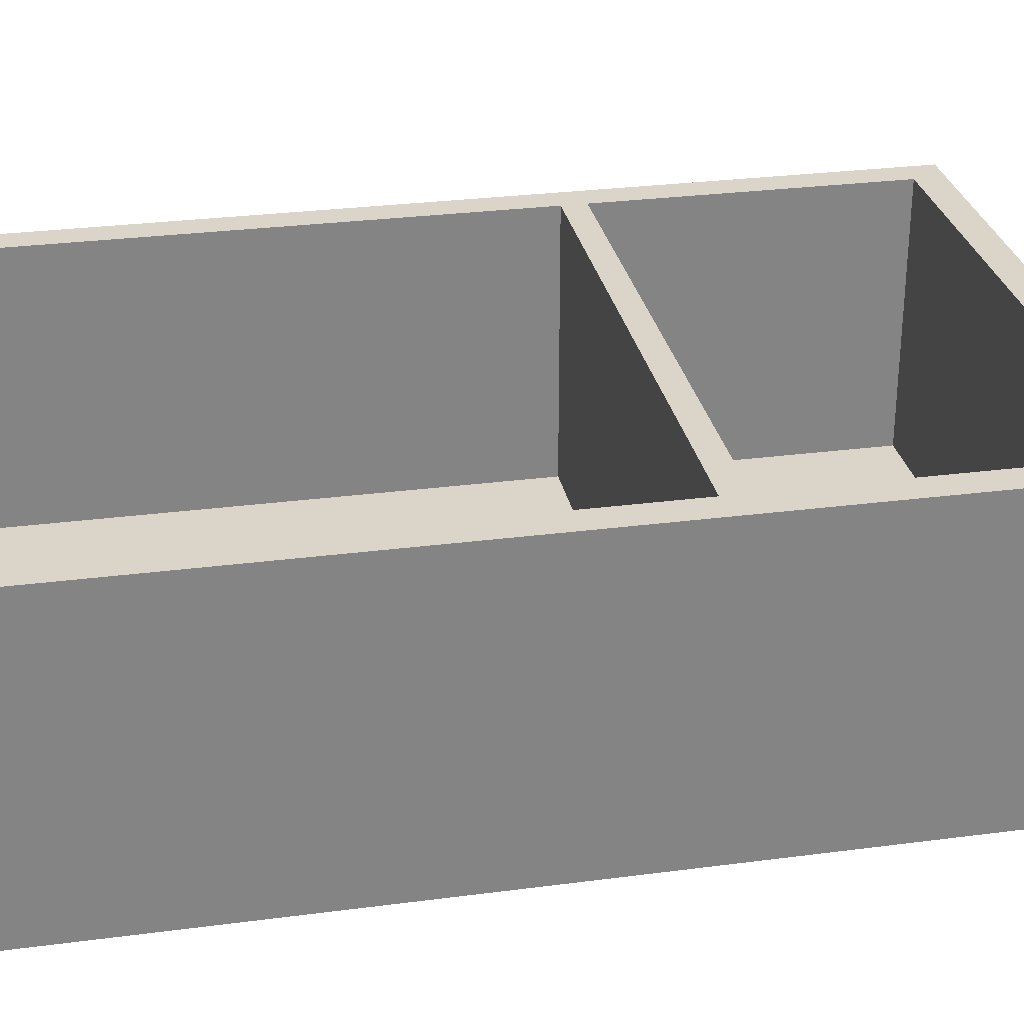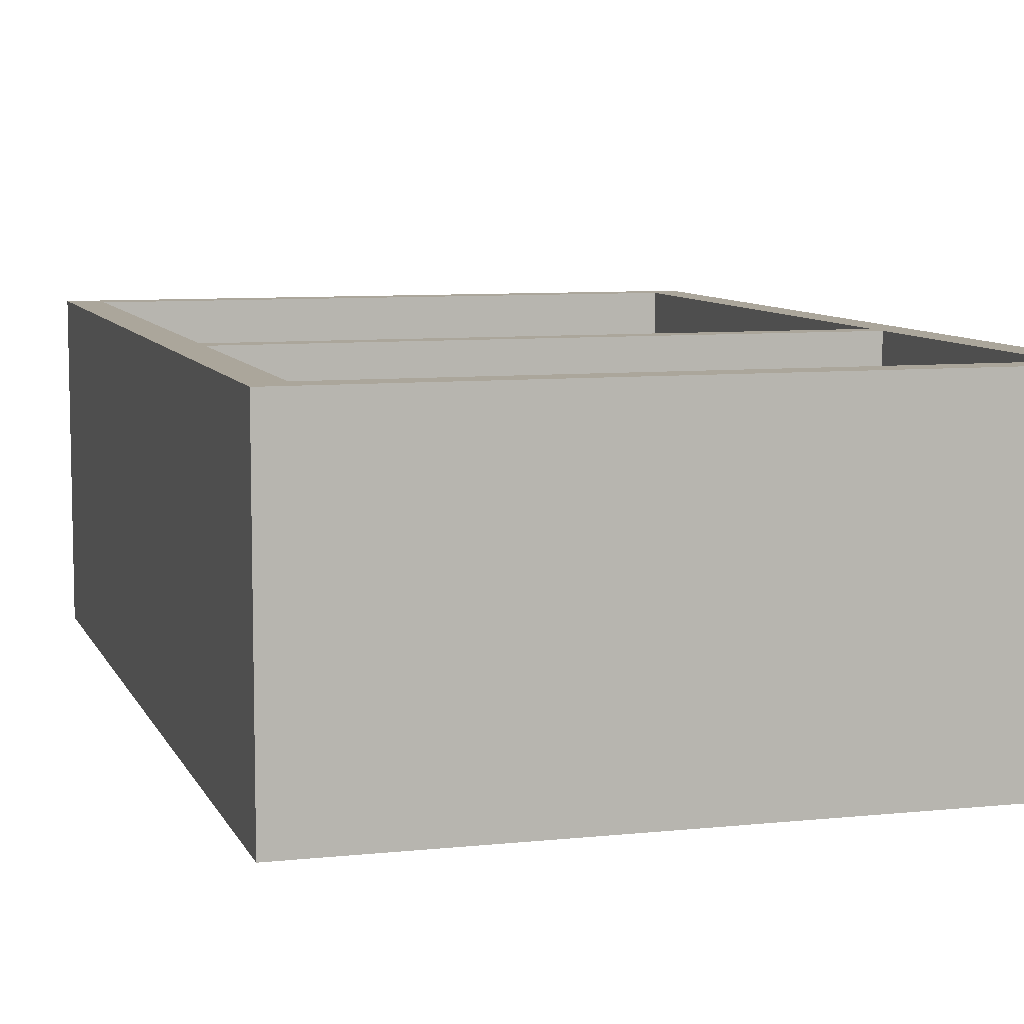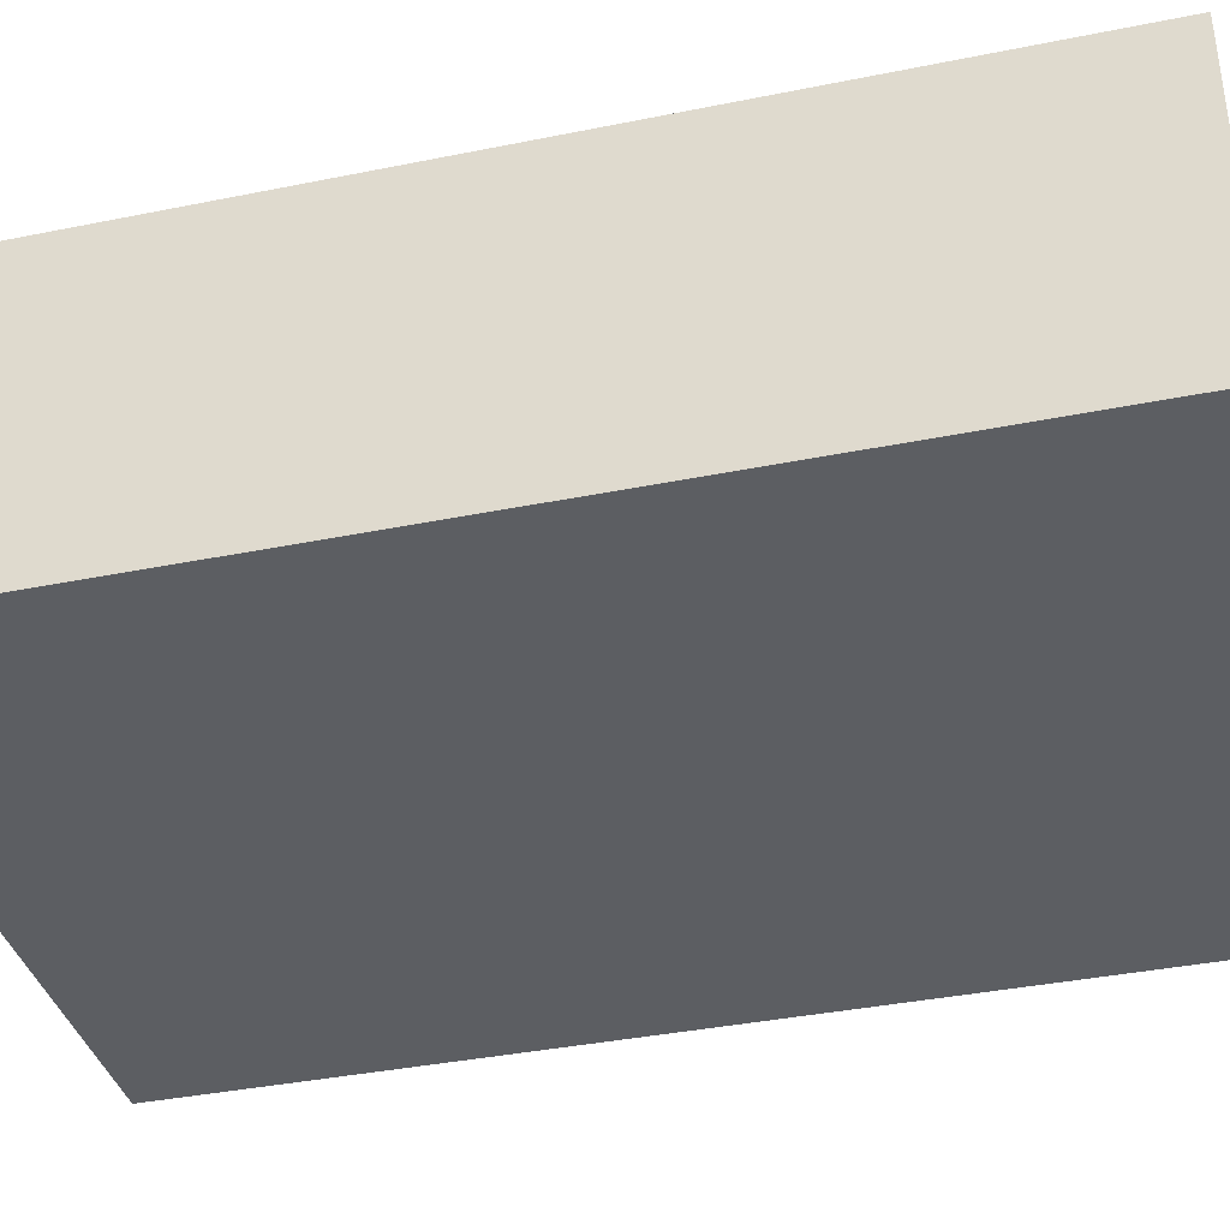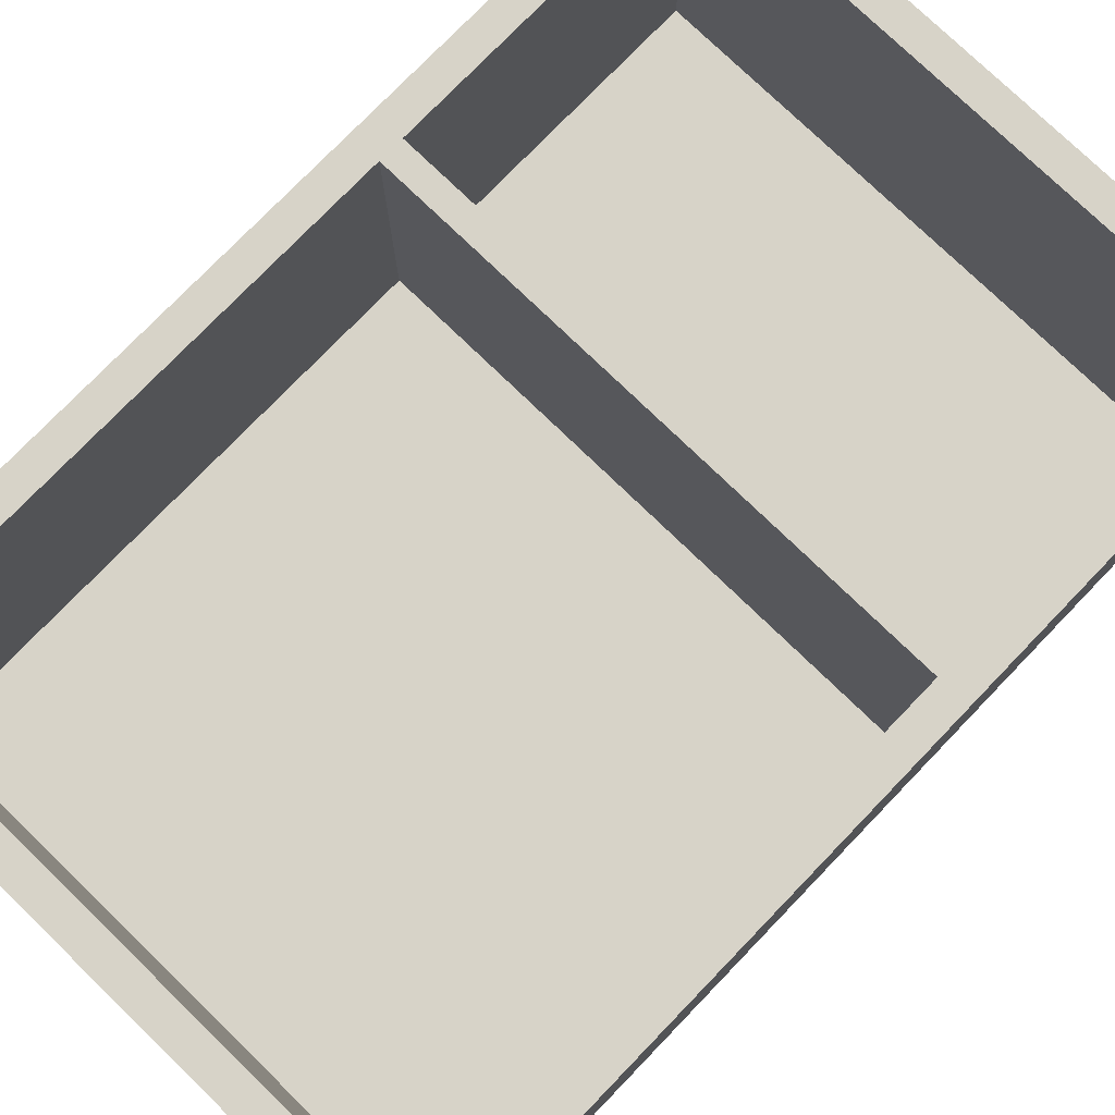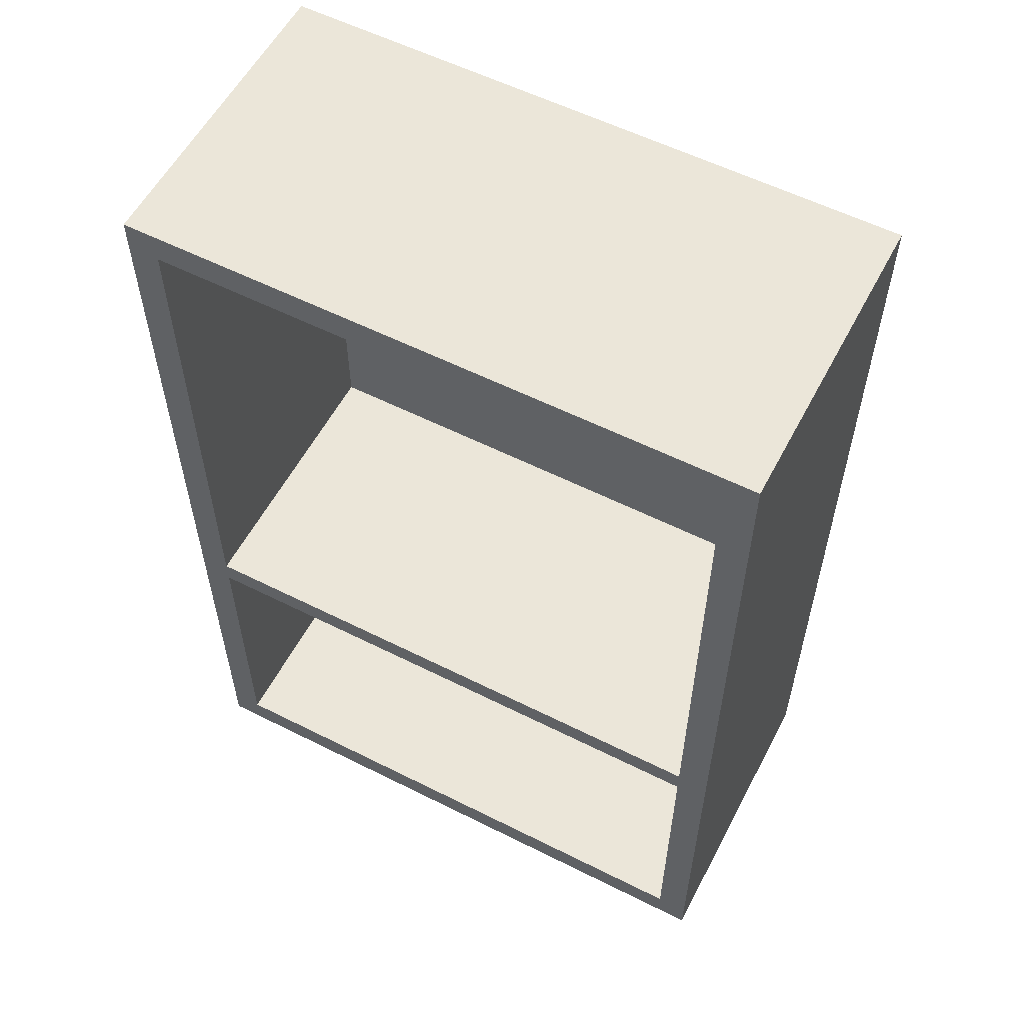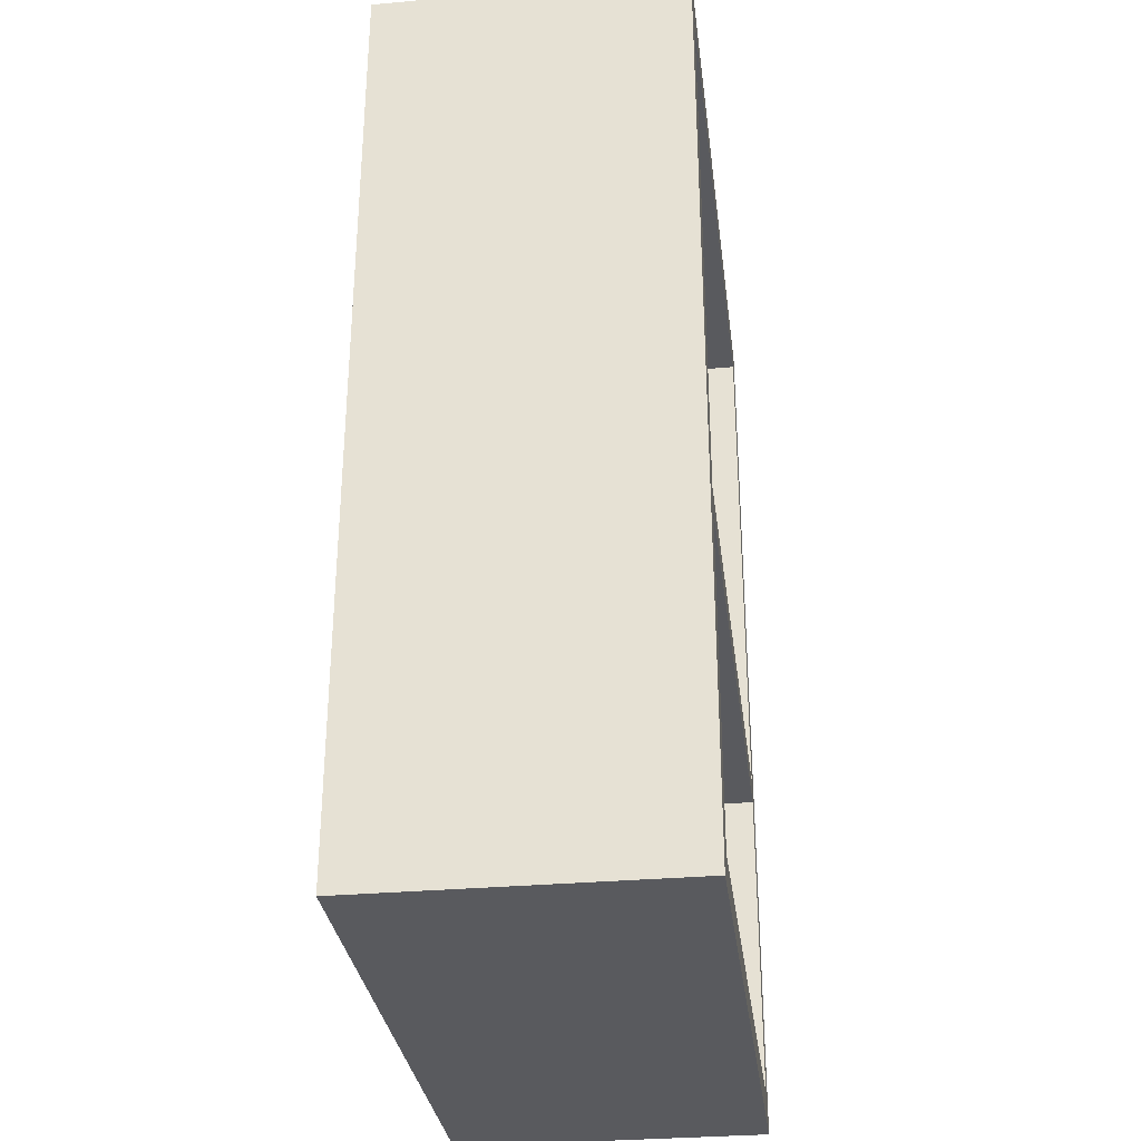
<metadata>
{"format":"obj","ext":"obj","renderer":"f3d","projection":"perspective","resolution":1024,"background":"white","views":[{"elev":29.1,"azim":-101.0,"up":"+Z"},{"elev":8.0,"azim":-16.4,"up":"+Z"},{"elev":-37.7,"azim":104.5,"up":"+Z"},{"elev":77.1,"azim":-136.0,"up":"+Z"},{"elev":57.3,"azim":27.6,"up":"+Y"},{"elev":-31.4,"azim":-82.8,"up":"+Y"}]}
</metadata>
<code>
g |cupboard_back_VISUALIZE|Root|polished_teak_2d
v 0.05 0.1503 0.05
v 0.05 0.0003 0.05
v 0.05 0.1503 0
v 0.05 0.0003 0
v -0.05 0.1503 0.05
v 0.05 0.1503 0.05
v -0.05 0.1503 0
v 0.05 0.1503 0
v -0.05 0.0003 0.05
v -0.05 0.1503 0.05
v -0.05 0.0003 0
v -0.05 0.1503 0
v 0.05 0.0003 0.05
v -0.05 0.0003 0.05
v 0.05 0.0003 0
v -0.05 0.0003 0
v -0.05 0.0003 0
v -0.05 0.1503 0
v 0.05 0.0003 0
v 0.05 0.1503 0
v 0.045 0.0593 0.05
v 0.05 0.0003 0.05
v 0.05 0.1503 0.05
v -0.045 0.0593 0.05
v -0.045 0.1453 0.05
v -0.05 0.1503 0.05
v -0.05 0.1503 0.05
v -0.045 0.1453 0.05
v 0.05 0.1503 0.05
v 0.045 0.1453 0.05
v 0.045 0.0593 0.05
v -0.05 0.1503 0.05
v -0.05 0.0003 0.05
v -0.045 0.0593 0.05
v -0.045 0.0553 0.05
v 0.045 0.0593 0.05
v 0.045 0.0553 0.05
v 0.05 0.0003 0.05
v 0.045 0.0053 0.05
v -0.05 0.0003 0.05
v -0.045 0.0053 0.05
v -0.045 0.0553 0.05
v 0.045 0.0593 0.05
v 0.045 0.1453 0.05
v 0.045 0.0593 0.005
v 0.045 0.1453 0.005
v 0.045 0.1453 0.05
v -0.045 0.1453 0.05
v 0.045 0.1453 0.005
v -0.045 0.1453 0.005
v -0.045 0.1453 0.05
v -0.045 0.0593 0.05
v -0.045 0.1453 0.005
v -0.045 0.0593 0.005
v -0.045 0.0593 0.05
v 0.045 0.0593 0.05
v -0.045 0.0593 0.005
v 0.045 0.0593 0.005
v 0.045 0.0053 0.05
v 0.045 0.0553 0.05
v 0.045 0.0053 0.005
v 0.045 0.0553 0.005
v 0.045 0.0553 0.05
v -0.045 0.0553 0.05
v 0.045 0.0553 0.005
v -0.045 0.0553 0.005
v -0.045 0.0553 0.05
v -0.045 0.0053 0.05
v -0.045 0.0553 0.005
v -0.045 0.0053 0.005
v -0.045 0.0053 0.05
v 0.045 0.0053 0.05
v -0.045 0.0053 0.005
v 0.045 0.0053 0.005
v -0.045 0.0553 0.005
v -0.045 0.0053 0.005
v 0.045 0.0553 0.005
v 0.045 0.0053 0.005
v -0.045 0.1453 0.005
v -0.045 0.0593 0.005
v 0.045 0.1453 0.005
v 0.045 0.0593 0.005
f 1 2 3
f 2 4 3
f 5 6 7
f 6 8 7
f 9 10 11
f 10 12 11
f 13 14 15
f 14 16 15
f 17 18 19
f 18 20 19
f 21 22 23
f 24 25 26
f 27 28 29
f 28 30 29
f 29 30 31
f 32 33 34
f 33 35 34
f 34 35 36
f 35 37 36
f 36 37 38
f 37 39 38
f 38 39 40
f 39 41 40
f 40 41 42
f 43 44 45
f 44 46 45
f 47 48 49
f 48 50 49
f 51 52 53
f 52 54 53
f 55 56 57
f 56 58 57
f 59 60 61
f 60 62 61
f 63 64 65
f 64 66 65
f 67 68 69
f 68 70 69
f 71 72 73
f 72 74 73
f 75 76 77
f 76 78 77
f 79 80 81
f 80 82 81

</code>
